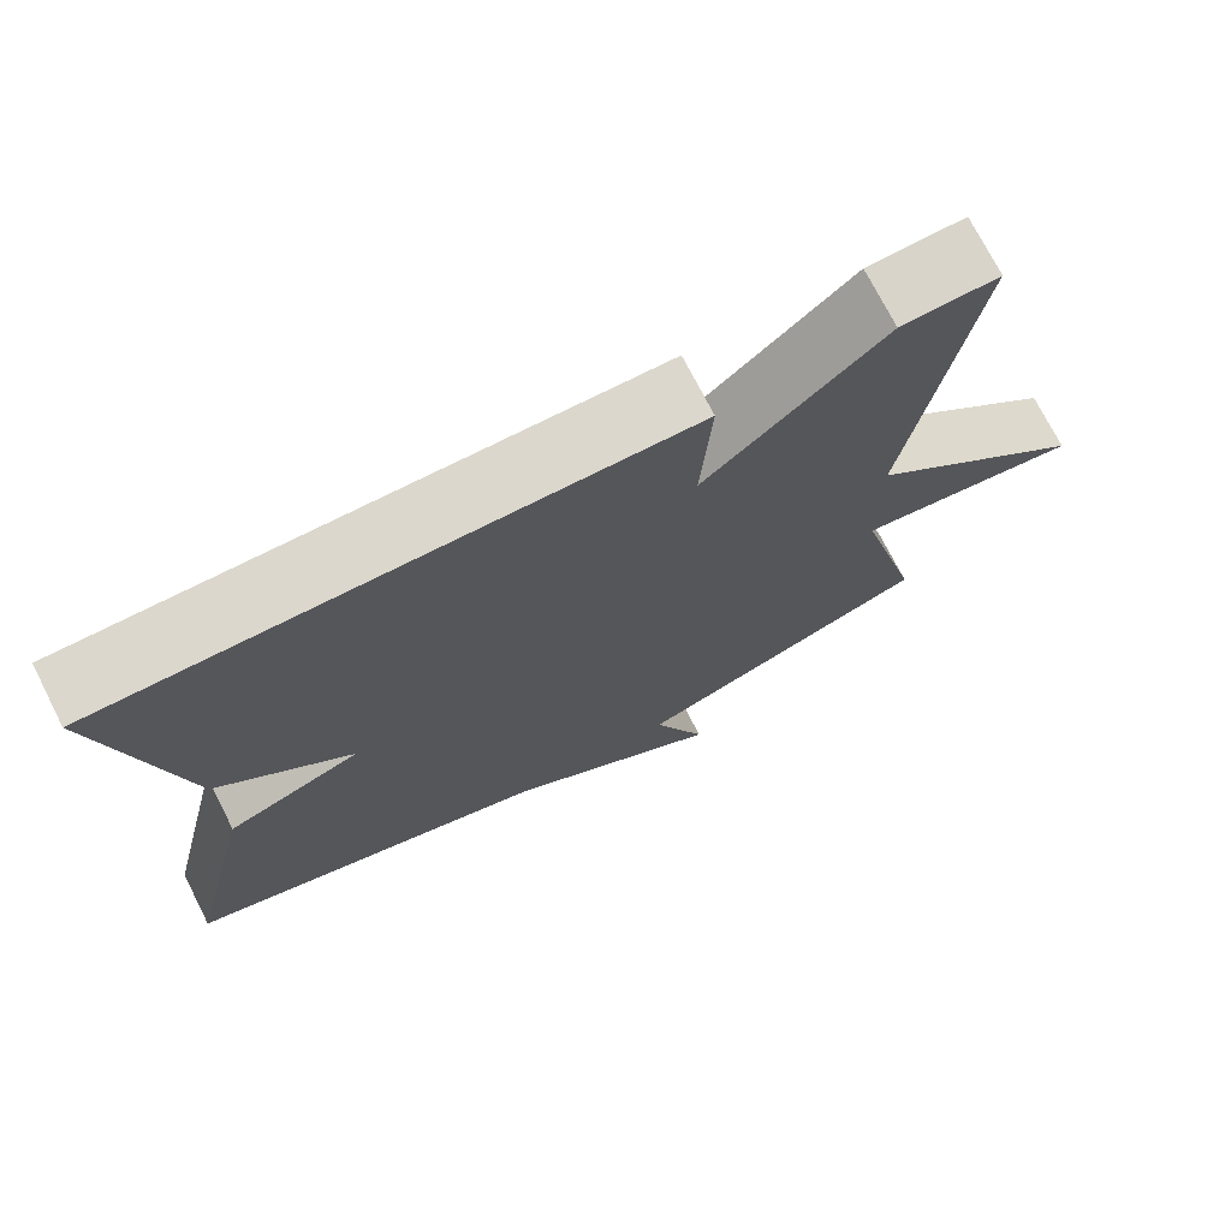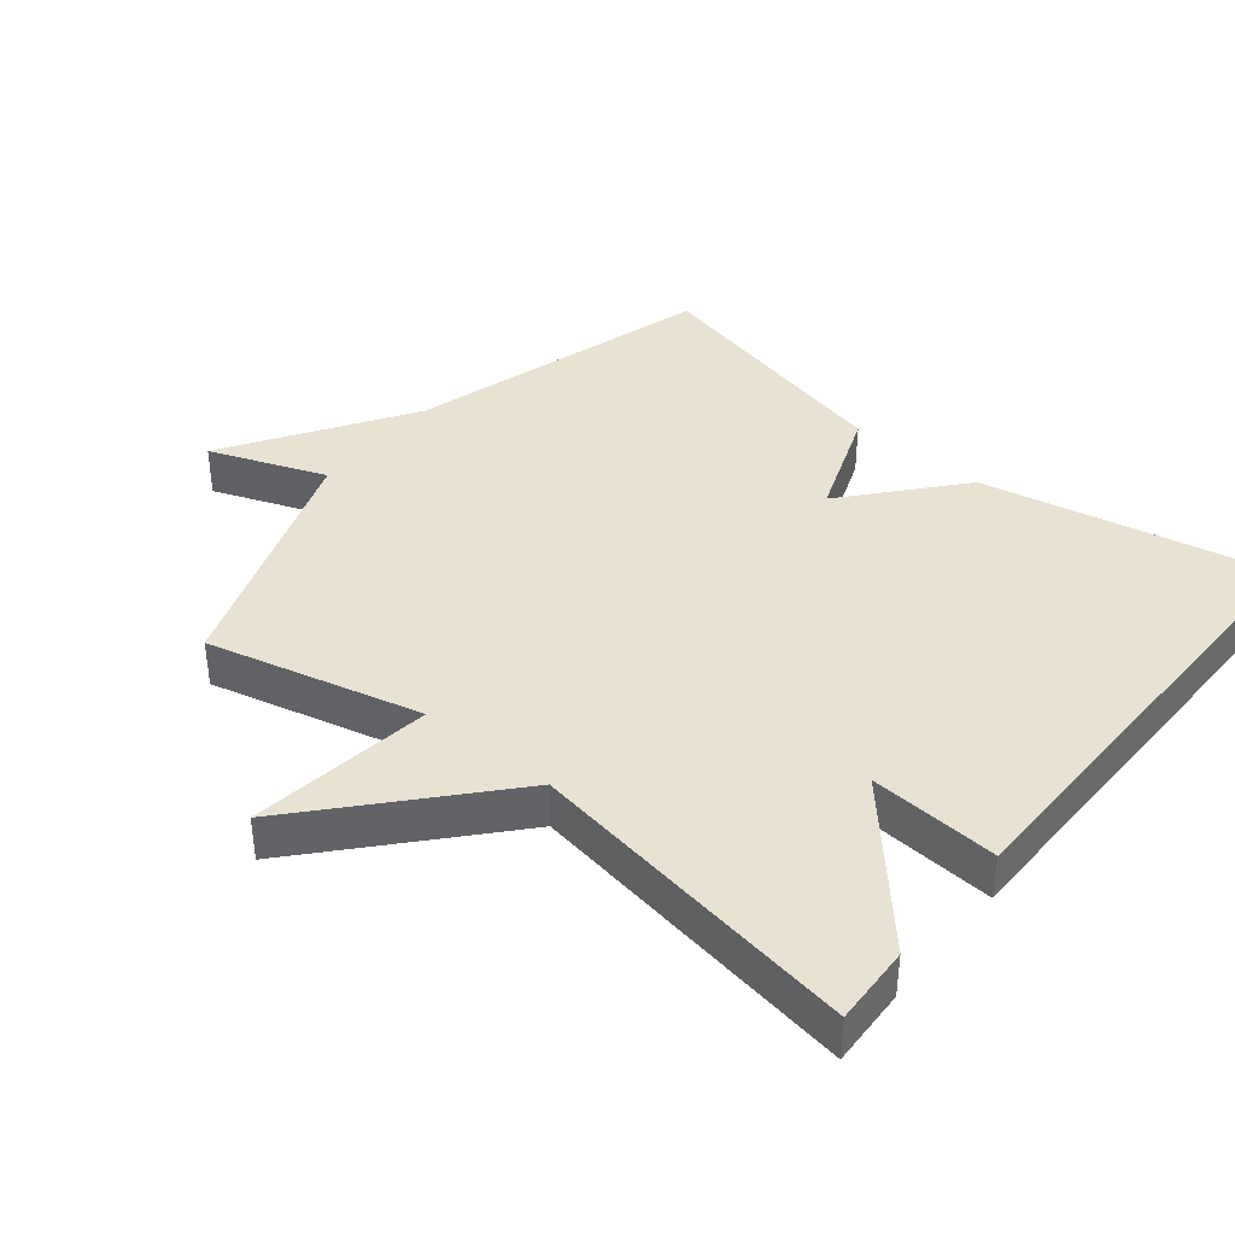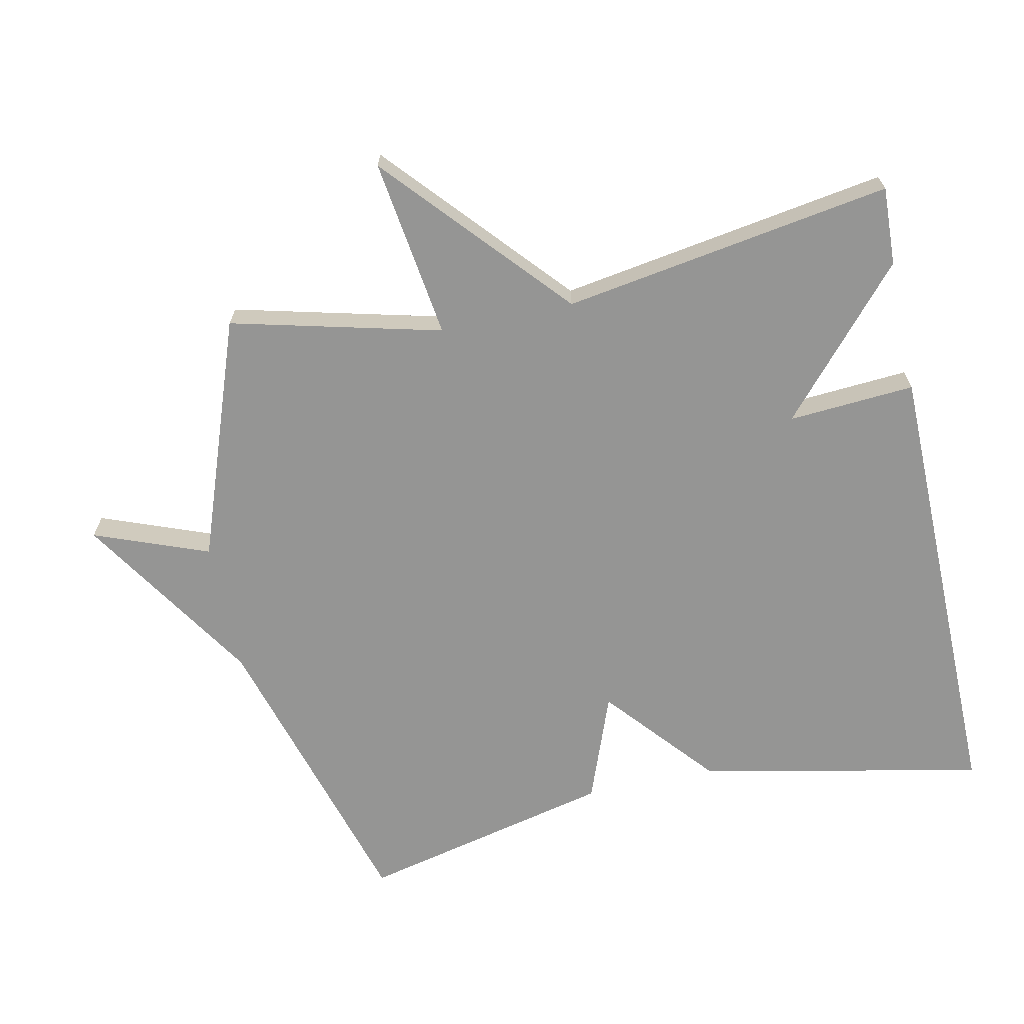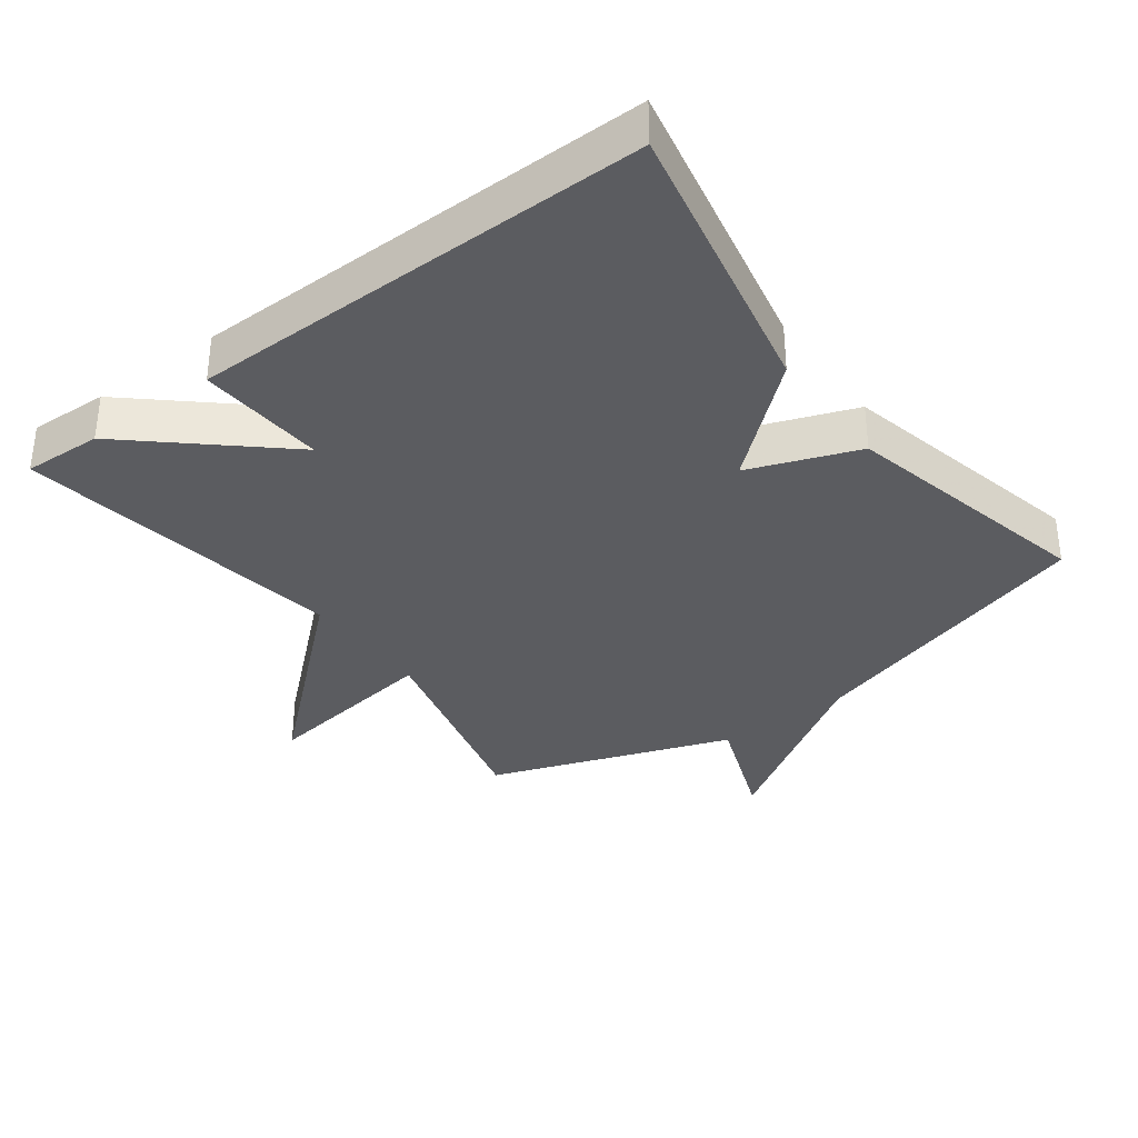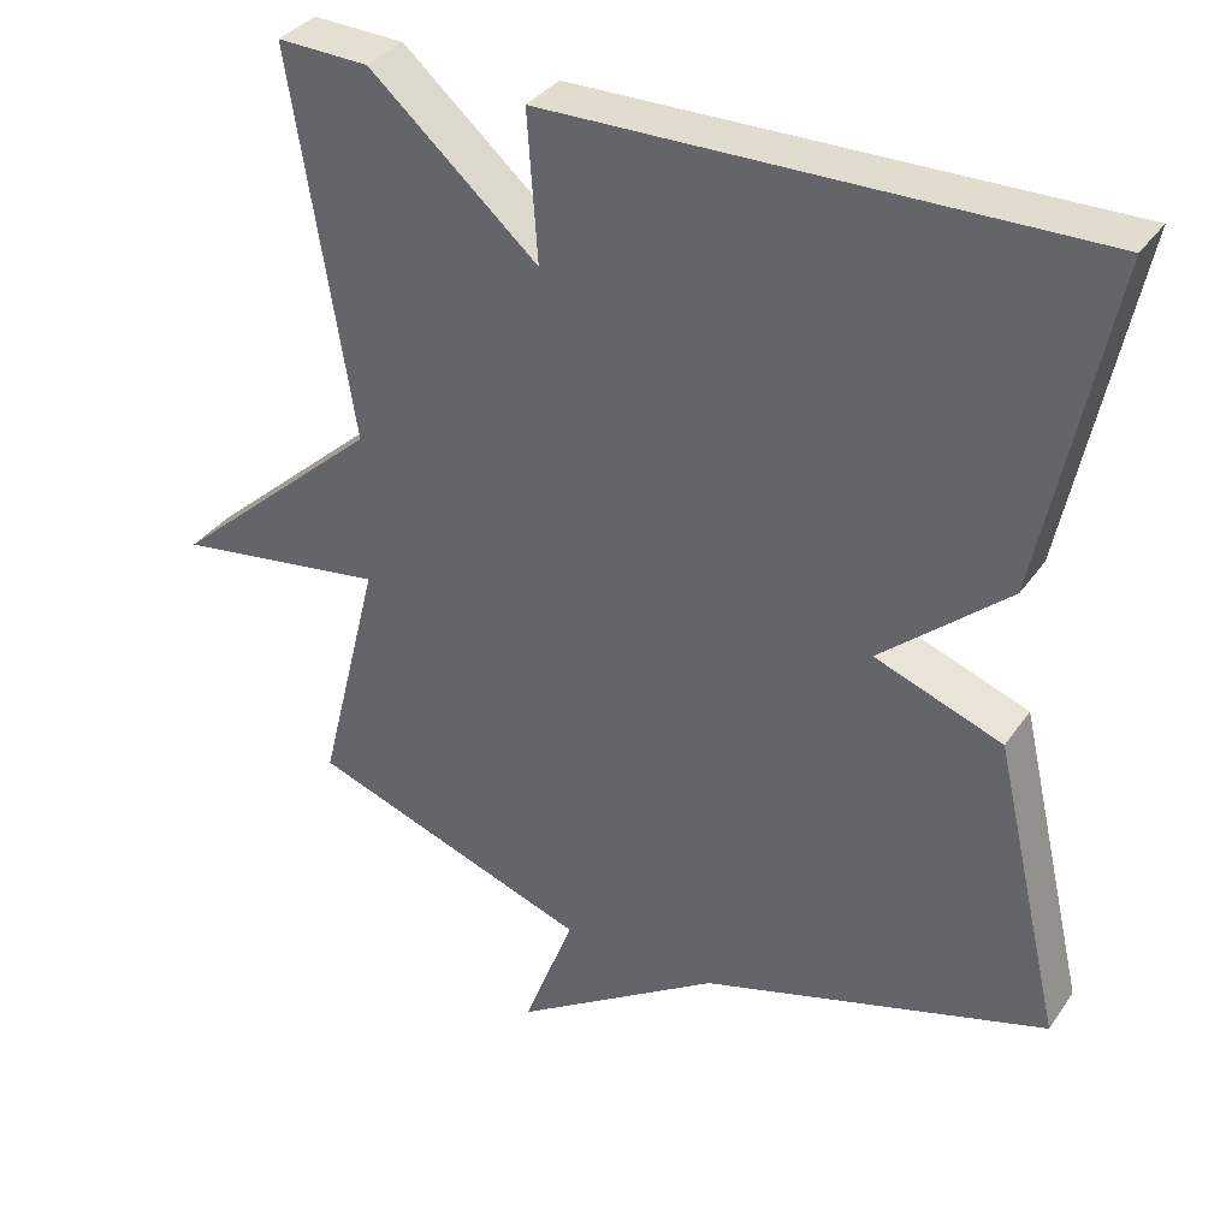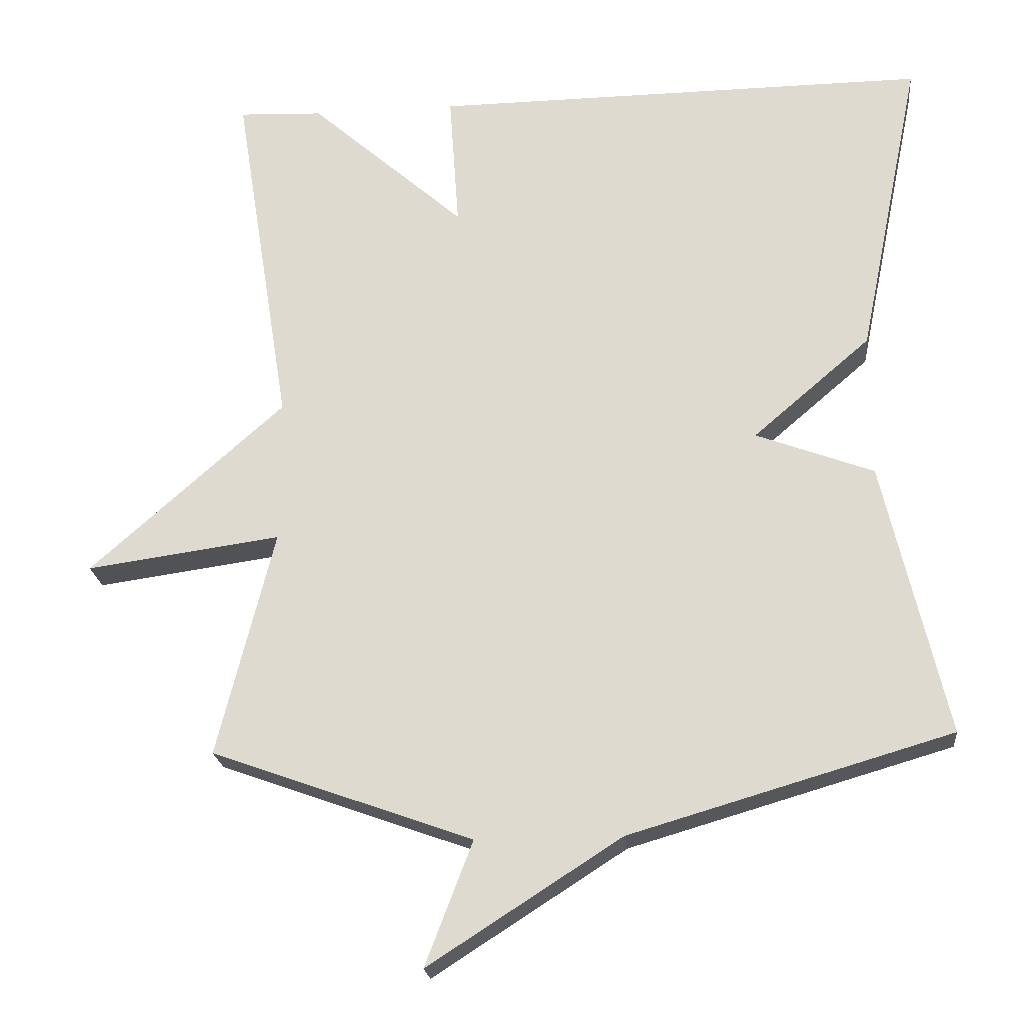
<metadata>
{"format":"obj","ext":"obj","renderer":"f3d","projection":"perspective","resolution":1024,"background":"white","views":[{"elev":73.5,"azim":153.0,"up":"+Z"},{"elev":39.7,"azim":-50.8,"up":"+Y"},{"elev":-67.4,"azim":-78.0,"up":"+Y"},{"elev":-35.1,"azim":36.6,"up":"+Y"},{"elev":34.9,"azim":29.9,"up":"+Z"},{"elev":-21.7,"azim":5.8,"up":"+Z"}]}
</metadata>
<code>
v -0.5 0.07 0.5
v -0.384 0.07 0.495
v -0.171 0.07 0.307
v -0.184 0.07 0.495
v 0.5 0.07 0.5
v 0.413 0.07 0.077
v 0.251 0.07 -0.062
v 0.413 0.07 -0.123
v 0.5 0.07 -0.5
v 0.058 0.07 -0.629
v -0.207 0.07 -0.799
v -0.142 0.07 -0.629
v -0.5 0.07 -0.5
v -0.422 0.07 -0.188
v -0.689 0.07 -0.225
v -0.422 0.07 0.012
v -0.5 0 0.5
v -0.384 0 0.495
v -0.171 0 0.307
v -0.184 0 0.495
v 0.5 0 0.5
v 0.413 0 0.077
v 0.251 0 -0.062
v 0.413 0 -0.123
v 0.5 0 -0.5
v 0.058 0 -0.629
v -0.207 0 -0.799
v -0.142 0 -0.629
v -0.5 0 -0.5
v -0.422 0 -0.188
v -0.689 0 -0.225
v -0.422 0 0.012
f 14 15 16
f 12 13 14
f 12 14 16
f 10 11 12
f 10 12 16
f 9 10 16
f 8 9 16
f 7 8 16
f 5 6 7
f 4 5 7
f 3 4 7
f 3 7 16 1
f 1 2 3
f 32 31 30
f 30 29 28
f 32 30 28
f 28 27 26
f 32 28 26
f 32 26 25
f 32 25 24
f 32 24 23
f 23 22 21
f 23 21 20
f 23 20 19
f 17 32 23 19
f 19 18 17
f 1 17 18 2
f 2 18 19 3
f 3 19 20 4
f 4 20 21 5
f 5 21 22 6
f 6 22 23 7
f 7 23 24 8
f 8 24 25 9
f 9 25 26 10
f 10 26 27 11
f 11 27 28 12
f 12 28 29 13
f 13 29 30 14
f 14 30 31 15
f 15 31 32 16
f 16 32 17 1

</code>
